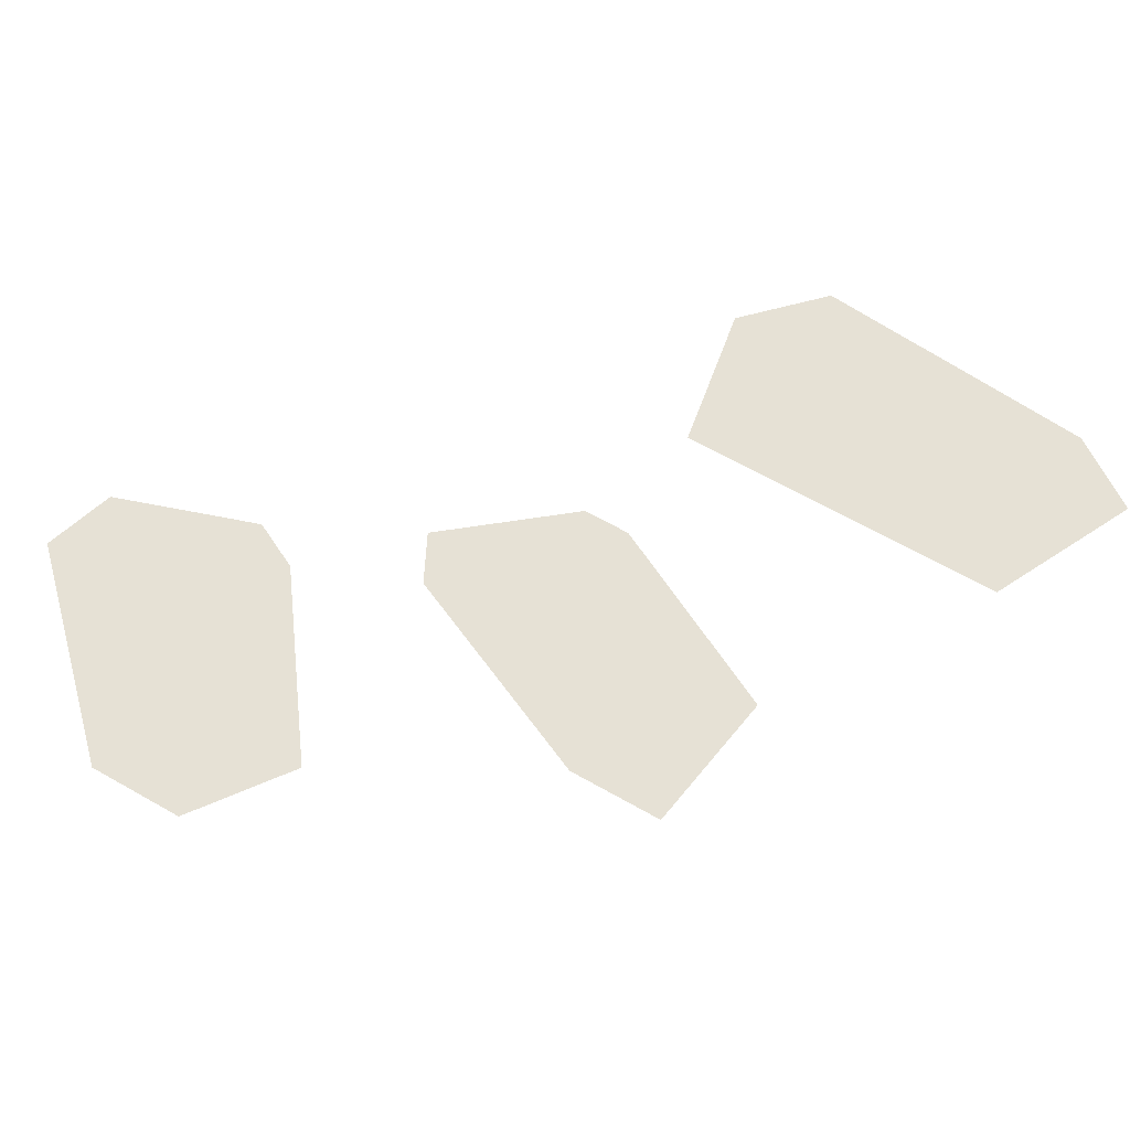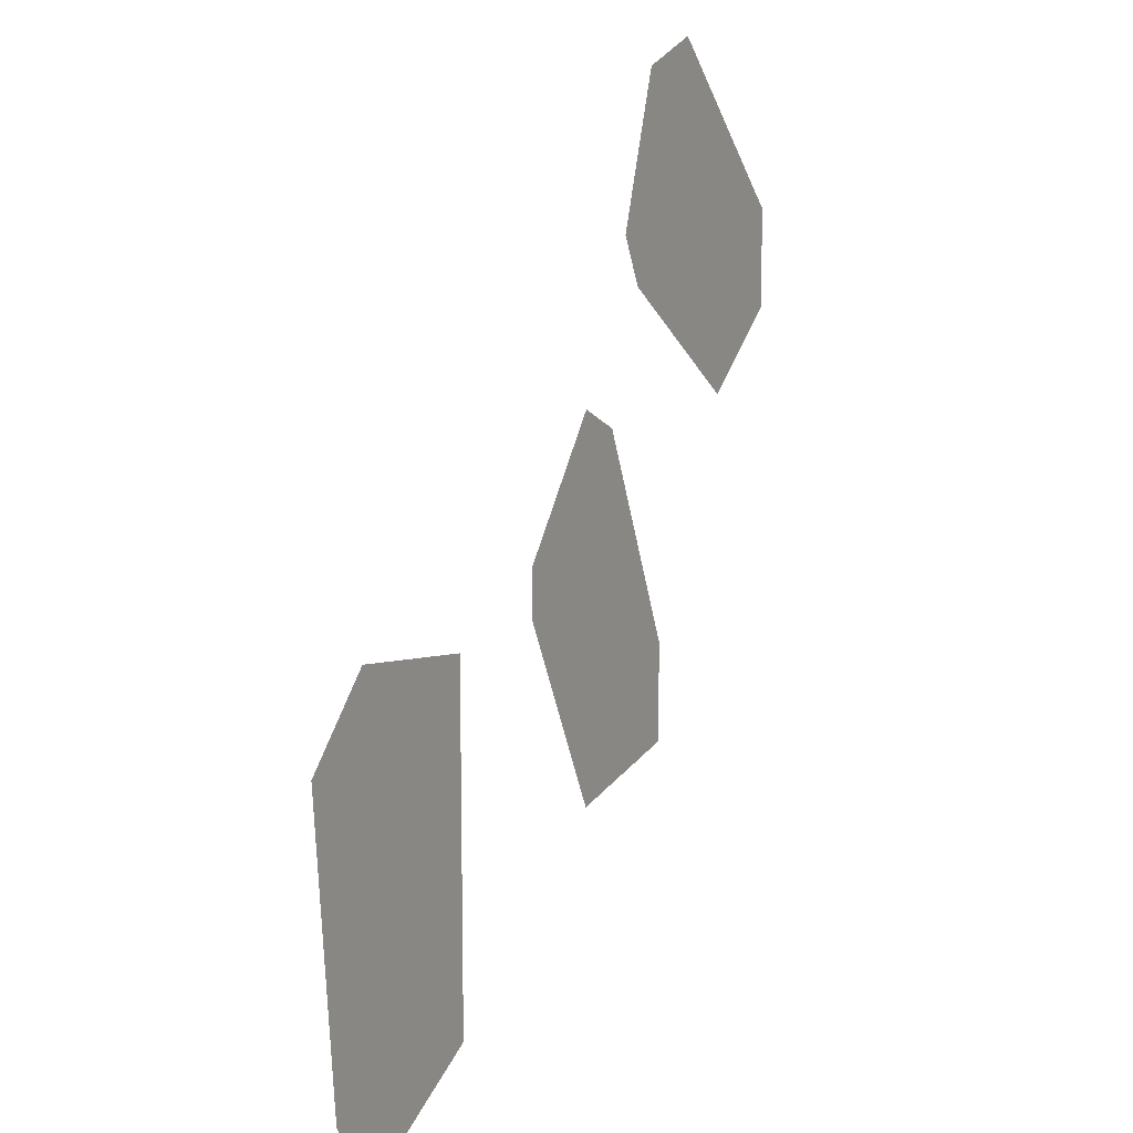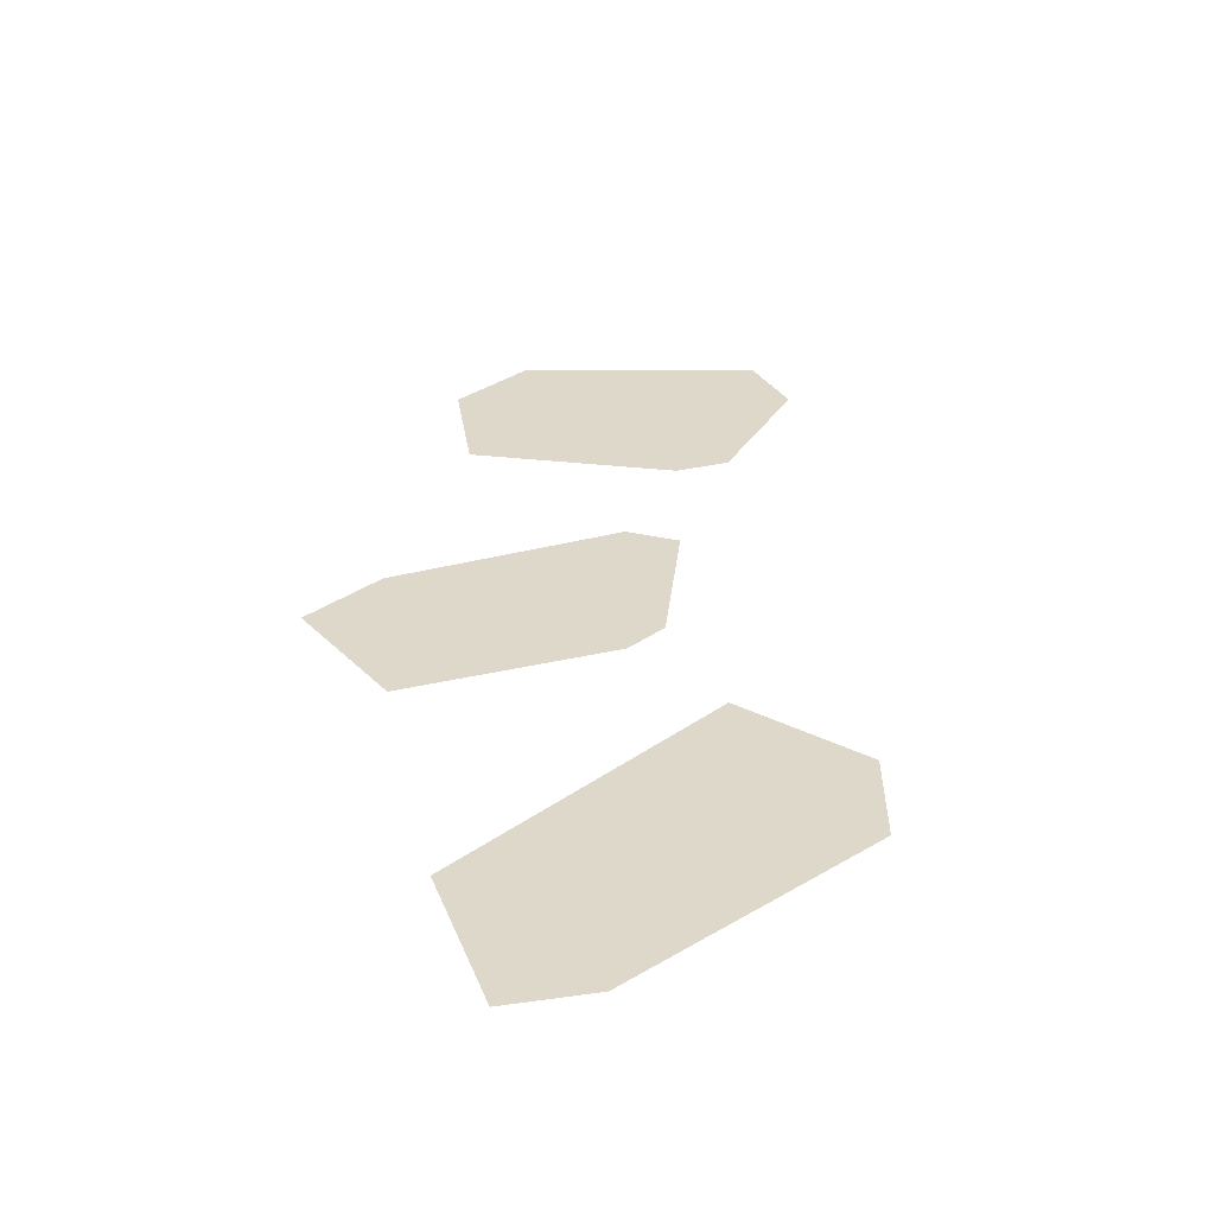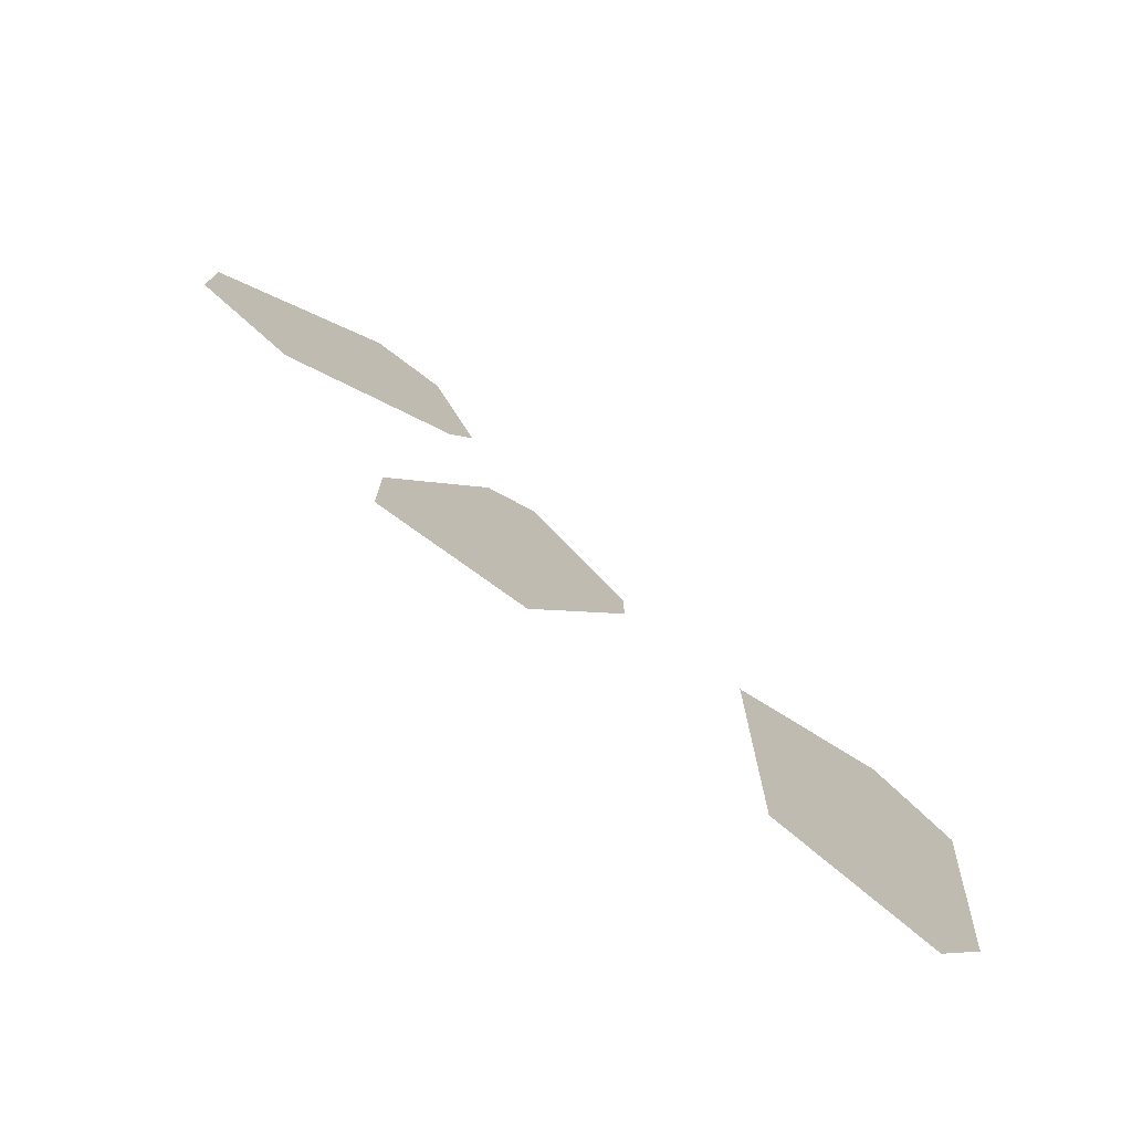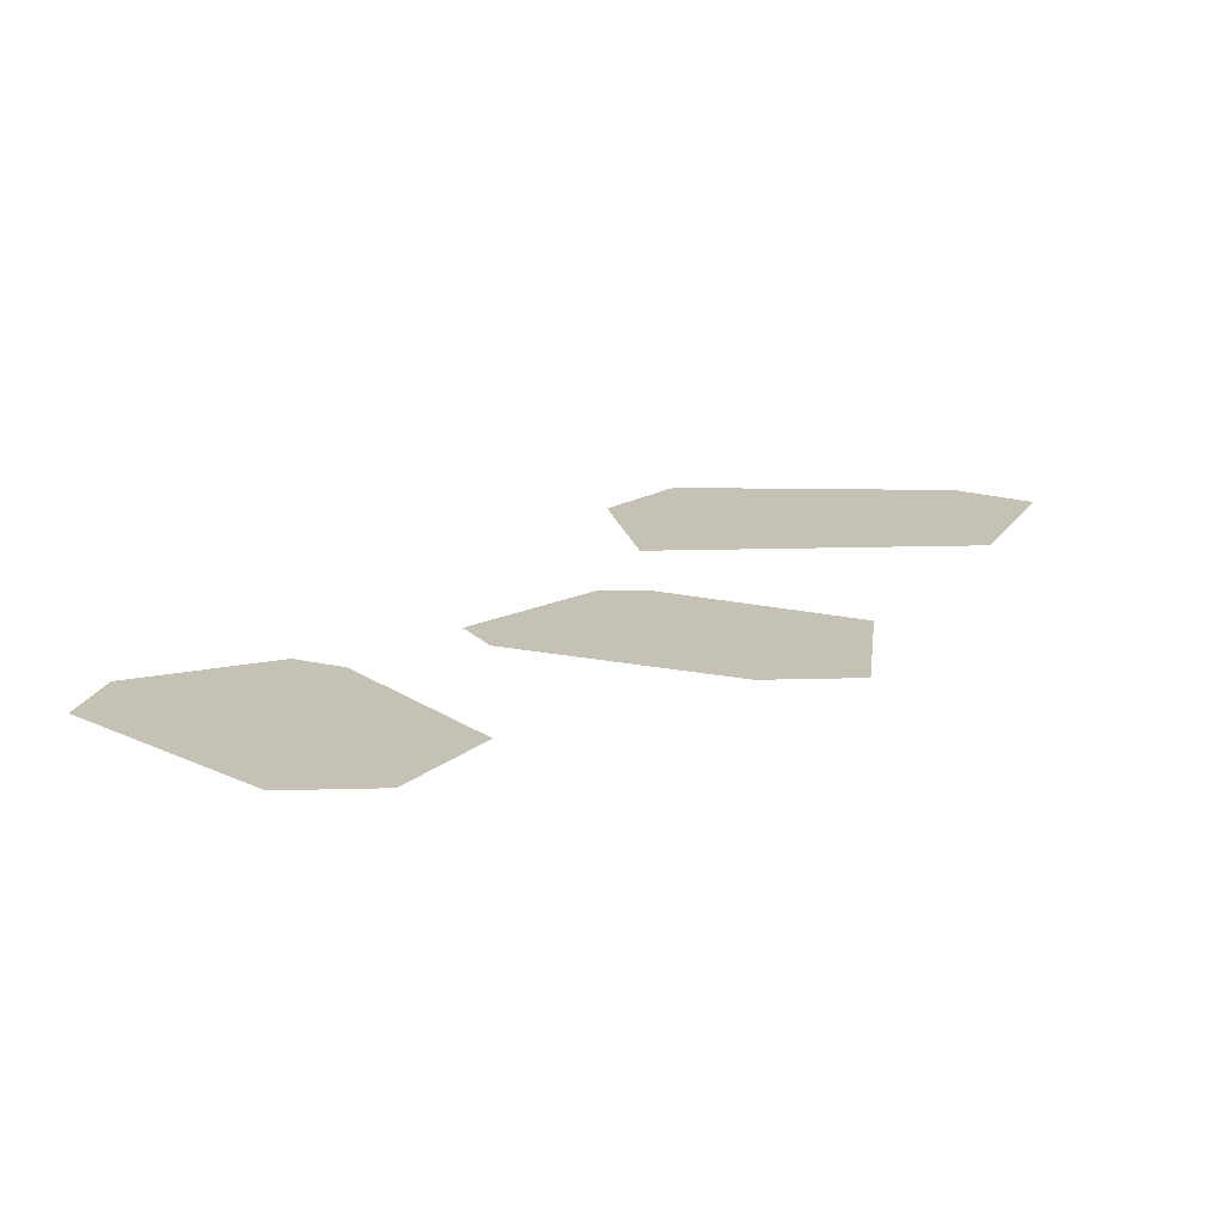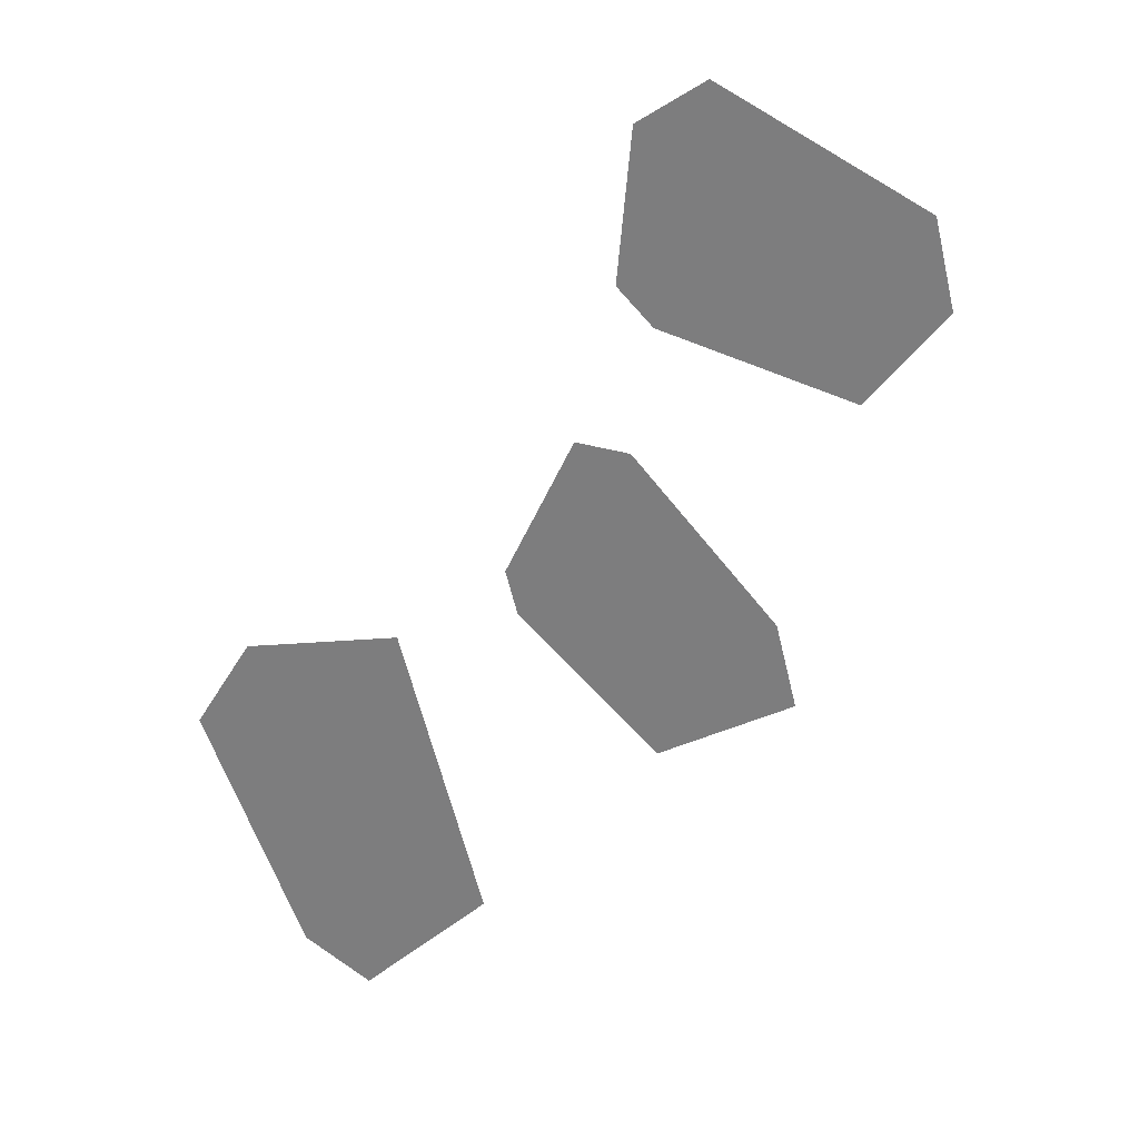
<metadata>
{"format":"obj","ext":"obj","renderer":"f3d","projection":"perspective","resolution":1024,"background":"white","views":[{"elev":64.7,"azim":119.8,"up":"+Y"},{"elev":12.8,"azim":-61.4,"up":"+Z"},{"elev":31.6,"azim":-135.1,"up":"+Y"},{"elev":-76.6,"azim":146.2,"up":"+Z"},{"elev":18.7,"azim":87.0,"up":"+Y"},{"elev":-59.2,"azim":13.4,"up":"+Y"}]}
</metadata>
<code>
o unused/2407
v -17 -4 -12
v -15 -4 -15
v -9 -4 -12
v -18 -4 0
v -9 -4 0
v -15 -4 3
v -9 -4 2
v 0 -4 -6
v 6 -4 -5
v 6 -4 -1
v -4 -4 2
v 2 -4 8
v -4 -4 4
v 0 -4 9
v 11 -4 8
v 15 -4 11
v 15 -4 15
v 4 -4 13
v 8 -4 22
v 3 -4 15
v 5 -4 21
f 1 2 3
f 1 3 4
f 4 3 5
f 4 5 6
f 6 5 7
f 8 9 10
f 8 10 11
f 11 10 12
f 11 12 13
f 13 12 14
f 15 16 17
f 15 17 18
f 18 17 19
f 18 19 20
f 20 19 21

</code>
